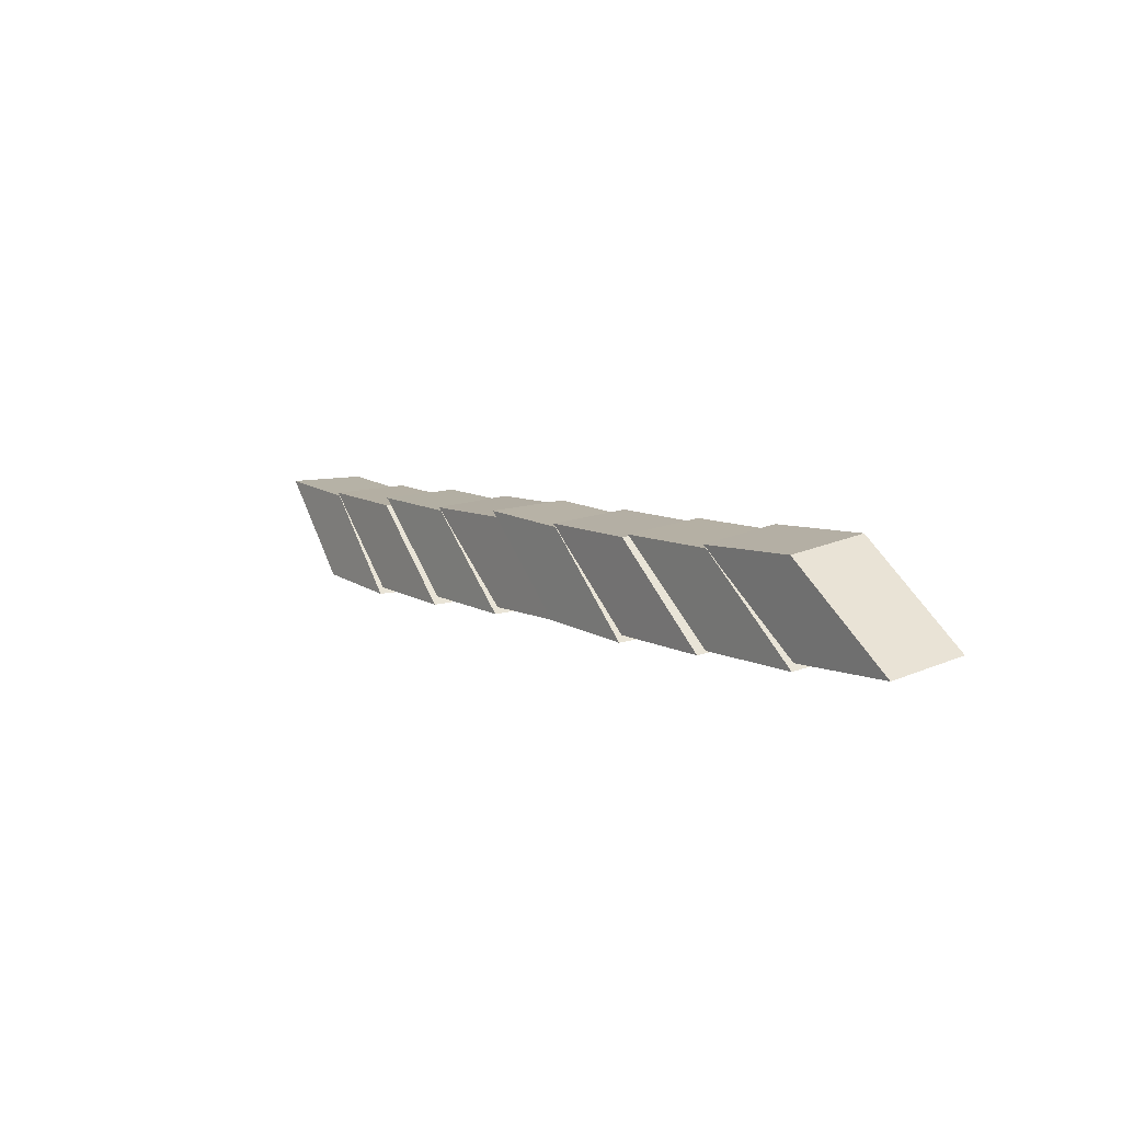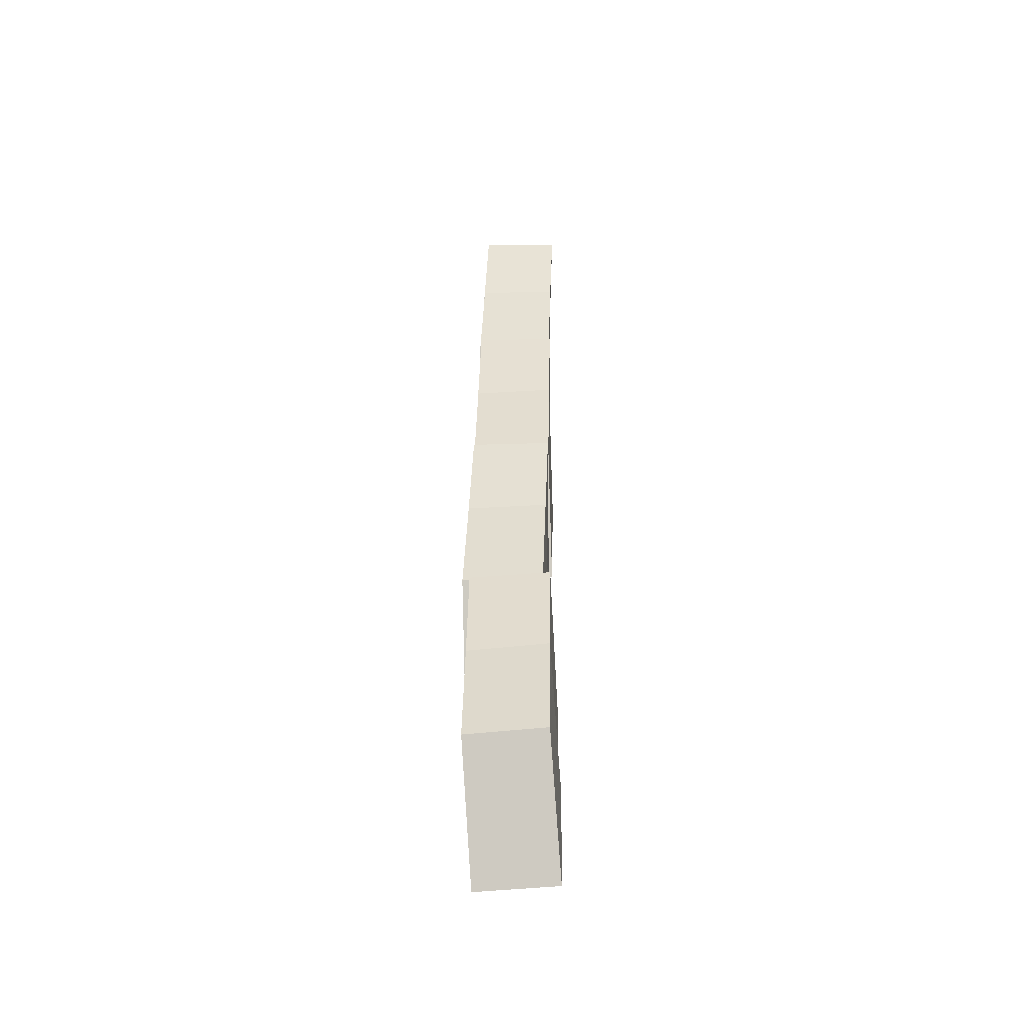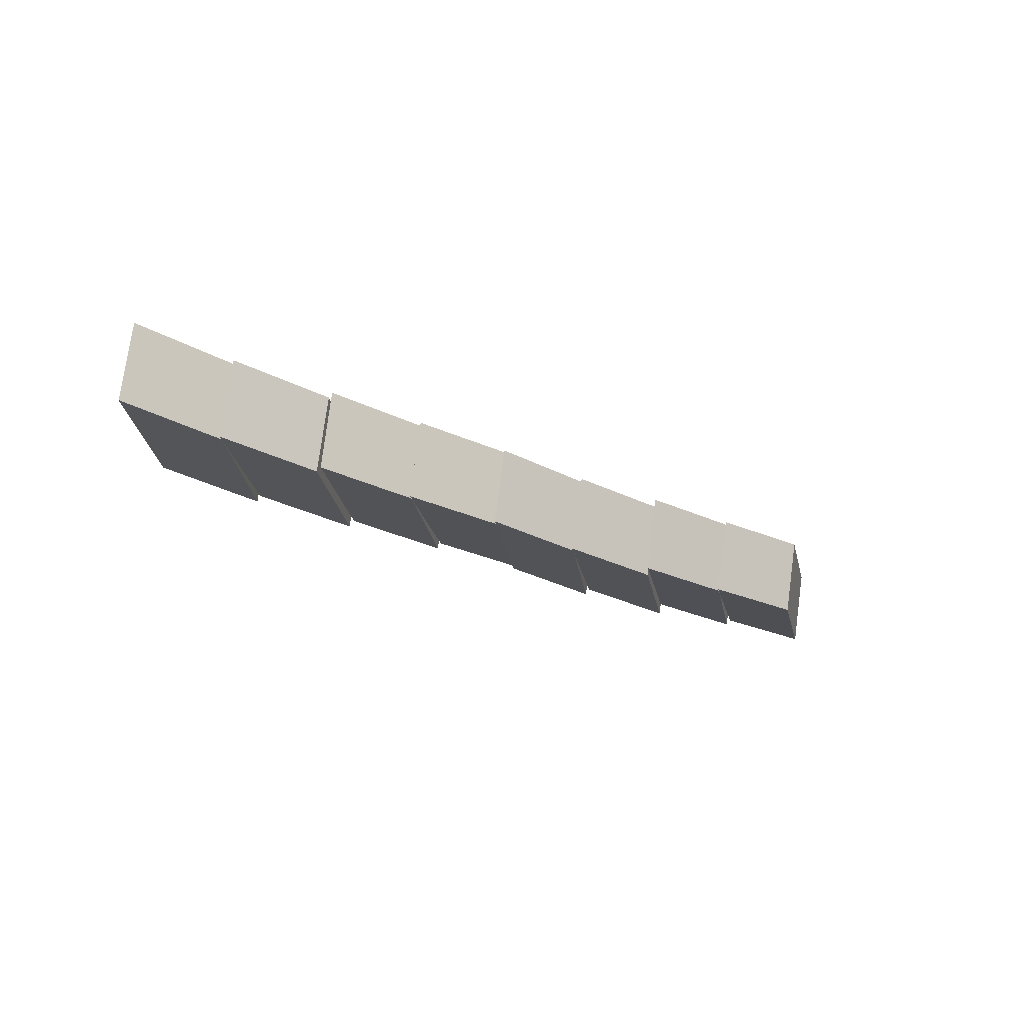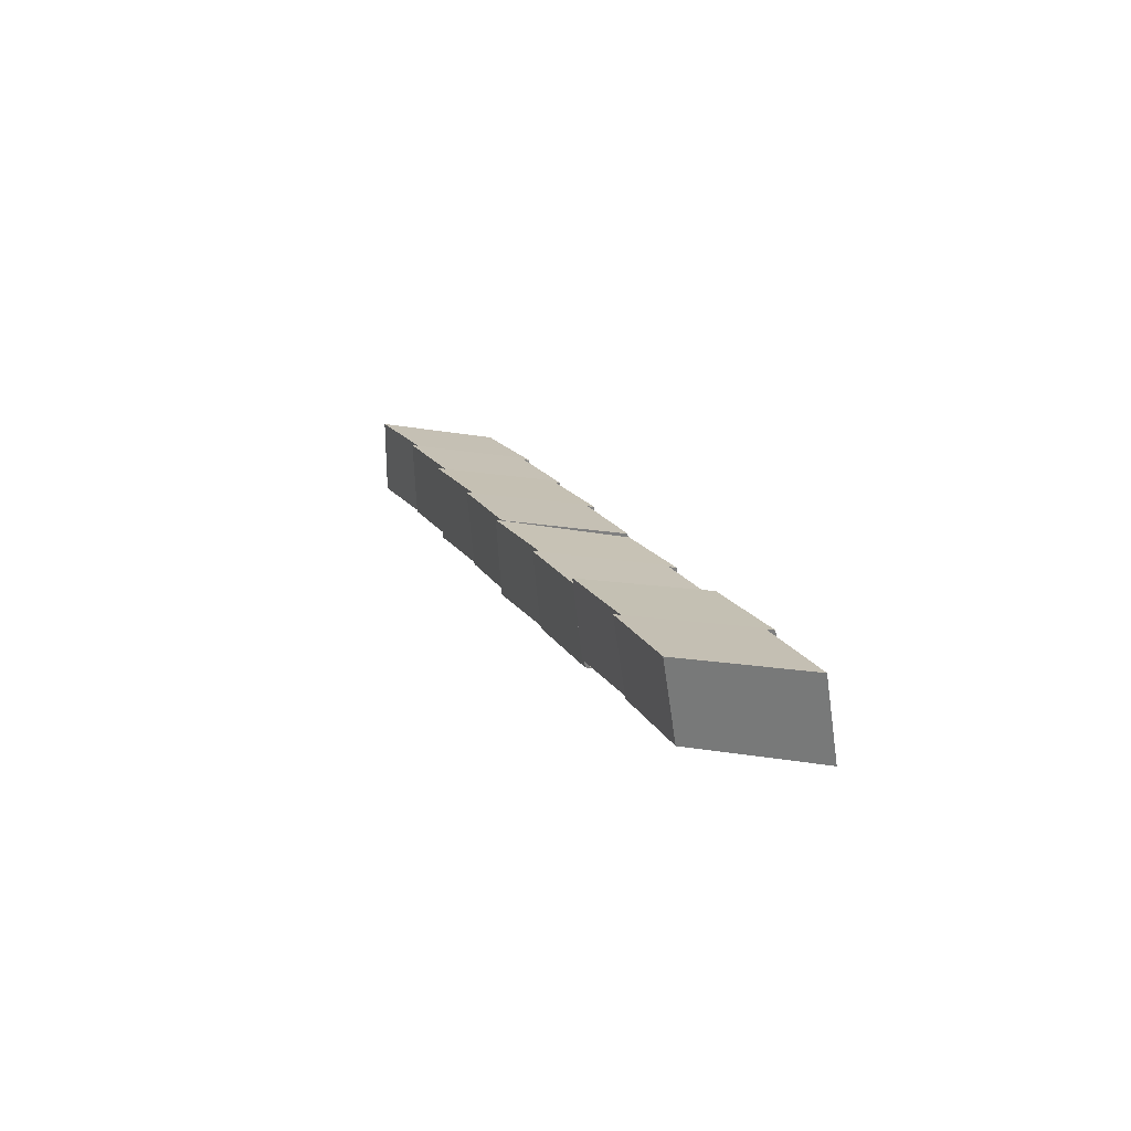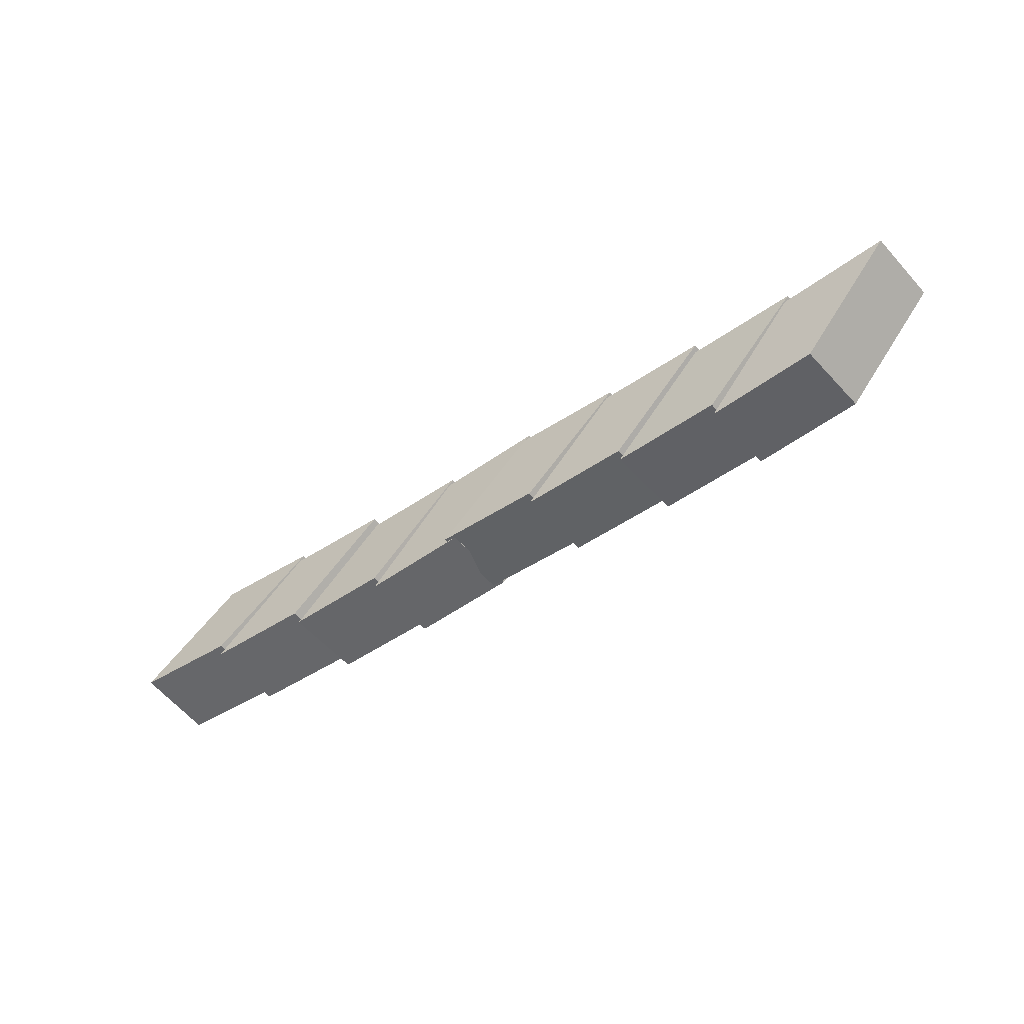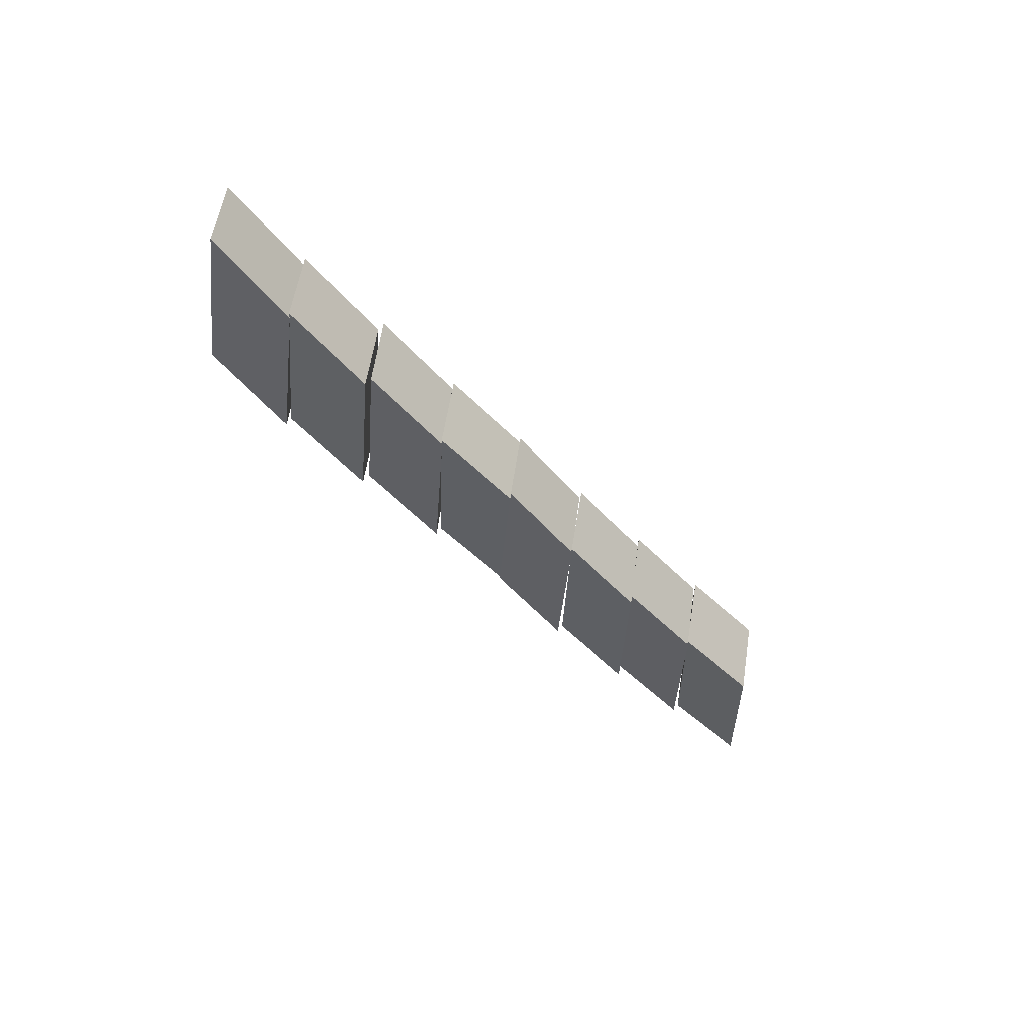
<metadata>
{"format":"obj","ext":"obj","renderer":"f3d","projection":"perspective","resolution":1024,"background":"white","views":[{"elev":5.7,"azim":53.7,"up":"+Z"},{"elev":37.8,"azim":90.3,"up":"+Z"},{"elev":-23.2,"azim":-36.2,"up":"+Y"},{"elev":16.5,"azim":70.6,"up":"+Y"},{"elev":-44.5,"azim":-144.5,"up":"+Z"},{"elev":-42.0,"azim":-49.2,"up":"+Y"}]}
</metadata>
<code>
v 0.1809 -0.9923 0.3793
v 0.0852 -0.9904 0.3822
v 0.08069 -1.06 0.3744
v 0.1764 -1.062 0.3715
v 0.1685 -1.056 0.2926
v 0.173 -0.9869 0.3005
v 0.2687 -0.9887 0.2976
v 0.2641 -1.058 0.2897
v 0.08069 -1.06 0.3744
v 0.1685 -1.056 0.2926
v 0.2641 -1.058 0.2897
v 0.1764 -1.062 0.3715
v 0.2687 -0.9887 0.2976
v 0.173 -0.9869 0.3005
v 0.0852 -0.9904 0.3822
v 0.1809 -0.9923 0.3793
v 0.2641 -1.058 0.2897
v 0.2687 -0.9887 0.2976
v 0.1809 -0.9923 0.3793
v 0.1764 -1.062 0.3715
v 0.0852 -0.9904 0.3822
v 0.173 -0.9869 0.3005
v 0.1685 -1.056 0.2926
v 0.08069 -1.06 0.3744
v 0.5479 -0.9951 0.3798
v 0.4521 -0.9939 0.3803
v 0.4483 -1.063 0.3681
v 0.544 -1.064 0.3676
v 0.5381 -1.054 0.2891
v 0.542 -0.985 0.3012
v 0.6377 -0.9861 0.3008
v 0.6339 -1.055 0.2886
v 0.4483 -1.063 0.3681
v 0.5381 -1.054 0.2891
v 0.6339 -1.055 0.2886
v 0.544 -1.064 0.3676
v 0.6377 -0.9861 0.3008
v 0.542 -0.985 0.3012
v 0.4521 -0.9939 0.3803
v 0.5479 -0.9951 0.3798
v 0.6339 -1.055 0.2886
v 0.6377 -0.9861 0.3008
v 0.5479 -0.9951 0.3798
v 0.544 -1.064 0.3676
v 0.4521 -0.9939 0.3803
v 0.542 -0.985 0.3012
v 0.5381 -1.054 0.2891
v 0.4483 -1.063 0.3681
v -0.005247 -0.99 0.3759
v -0.1007 -0.9869 0.3827
v -0.1063 -1.057 0.3777
v -0.0108 -1.06 0.371
v -0.0219 -1.057 0.2924
v -0.01635 -0.9876 0.2973
v 0.07912 -0.9907 0.2906
v 0.07356 -1.06 0.2857
v -0.1063 -1.057 0.3777
v -0.0219 -1.057 0.2924
v 0.07356 -1.06 0.2857
v -0.0108 -1.06 0.371
v 0.07912 -0.9907 0.2906
v -0.01635 -0.9876 0.2973
v -0.1007 -0.9869 0.3827
v -0.005247 -0.99 0.3759
v 0.07356 -1.06 0.2857
v 0.07912 -0.9907 0.2906
v -0.005247 -0.99 0.3759
v -0.0108 -1.06 0.371
v -0.1007 -0.9869 0.3827
v -0.01635 -0.9876 0.2973
v -0.0219 -1.057 0.2924
v -0.1063 -1.057 0.3777
v 0.3635 -0.9989 0.3763
v 0.2679 -0.9957 0.3807
v 0.2622 -1.065 0.3718
v 0.3578 -1.068 0.3673
v 0.3488 -1.061 0.2887
v 0.3544 -0.992 0.2977
v 0.45 -0.9952 0.2932
v 0.4444 -1.064 0.2843
v 0.2622 -1.065 0.3718
v 0.3488 -1.061 0.2887
v 0.4444 -1.064 0.2843
v 0.3578 -1.068 0.3673
v 0.45 -0.9952 0.2932
v 0.3544 -0.992 0.2977
v 0.2679 -0.9957 0.3807
v 0.3635 -0.9989 0.3763
v 0.4444 -1.064 0.2843
v 0.45 -0.9952 0.2932
v 0.3635 -0.9989 0.3763
v 0.3578 -1.068 0.3673
v 0.2679 -0.9957 0.3807
v 0.3544 -0.992 0.2977
v 0.3488 -1.061 0.2887
v 0.2622 -1.065 0.3718
v 0.4561 -0.9937 0.3753
v 0.3604 -0.9927 0.3791
v 0.3563 -1.062 0.3692
v 0.452 -1.063 0.3655
v 0.4434 -1.055 0.2869
v 0.4475 -0.9862 0.2967
v 0.5431 -0.9872 0.2929
v 0.539 -1.056 0.2831
v 0.3563 -1.062 0.3692
v 0.4434 -1.055 0.2869
v 0.539 -1.056 0.2831
v 0.452 -1.063 0.3655
v 0.5431 -0.9872 0.2929
v 0.4475 -0.9862 0.2967
v 0.3604 -0.9927 0.3791
v 0.4561 -0.9937 0.3753
v 0.539 -1.056 0.2831
v 0.5431 -0.9872 0.2929
v 0.4561 -0.9937 0.3753
v 0.452 -1.063 0.3655
v 0.3604 -0.9927 0.3791
v 0.4475 -0.9862 0.2967
v 0.4434 -1.055 0.2869
v 0.3563 -1.062 0.3692
v 0.08905 -0.9906 0.3771
v -0.006477 -0.9887 0.3834
v -0.01116 -1.058 0.3779
v 0.08437 -1.06 0.3717
v 0.07367 -1.057 0.293
v 0.07835 -0.9878 0.2985
v 0.1739 -0.9897 0.2923
v 0.1692 -1.059 0.2868
v -0.01116 -1.058 0.3779
v 0.07367 -1.057 0.293
v 0.1692 -1.059 0.2868
v 0.08437 -1.06 0.3717
v 0.1739 -0.9897 0.2923
v 0.07835 -0.9878 0.2985
v -0.006477 -0.9887 0.3834
v 0.08905 -0.9906 0.3771
v 0.1692 -1.059 0.2868
v 0.1739 -0.9897 0.2923
v 0.08905 -0.9906 0.3771
v 0.08437 -1.06 0.3717
v -0.006477 -0.9887 0.3834
v 0.07835 -0.9878 0.2985
v 0.07367 -1.057 0.293
v -0.01116 -1.058 0.3779
v -0.09707 -0.9874 0.3774
v -0.1922 -0.9841 0.3874
v -0.1979 -1.054 0.3849
v -0.1027 -1.057 0.3749
v -0.1166 -1.057 0.2967
v -0.111 -0.9874 0.2992
v -0.0158 -0.9907 0.2892
v -0.02143 -1.06 0.2866
v -0.1979 -1.054 0.3849
v -0.1166 -1.057 0.2967
v -0.02143 -1.06 0.2866
v -0.1027 -1.057 0.3749
v -0.0158 -0.9907 0.2892
v -0.111 -0.9874 0.2992
v -0.1922 -0.9841 0.3874
v -0.09707 -0.9874 0.3774
v -0.02143 -1.06 0.2866
v -0.0158 -0.9907 0.2892
v -0.09707 -0.9874 0.3774
v -0.1027 -1.057 0.3749
v -0.1922 -0.9841 0.3874
v -0.111 -0.9874 0.2992
v -0.1166 -1.057 0.2967
v -0.1979 -1.054 0.3849
v 0.2717 -0.9958 0.3756
v 0.1763 -0.9927 0.3833
v 0.1705 -1.062 0.3767
v 0.2658 -1.065 0.369
v 0.254 -1.061 0.2906
v 0.2598 -0.9915 0.2971
v 0.3552 -0.9947 0.2894
v 0.3494 -1.064 0.2828
v 0.1705 -1.062 0.3767
v 0.254 -1.061 0.2906
v 0.3494 -1.064 0.2828
v 0.2658 -1.065 0.369
v 0.3552 -0.9947 0.2894
v 0.2598 -0.9915 0.2971
v 0.1763 -0.9927 0.3833
v 0.2717 -0.9958 0.3756
v 0.3494 -1.064 0.2828
v 0.3552 -0.9947 0.2894
v 0.2717 -0.9958 0.3756
v 0.2658 -1.065 0.369
v 0.1763 -0.9927 0.3833
v 0.2598 -0.9915 0.2971
v 0.254 -1.061 0.2906
v 0.1705 -1.062 0.3767
f 1 2 3
f 1 3 4
f 5 6 7
f 5 7 8
f 9 10 11
f 9 11 12
f 13 14 15
f 13 15 16
f 17 18 19
f 17 19 20
f 21 22 23
f 21 23 24
f 25 26 27
f 25 27 28
f 29 30 31
f 29 31 32
f 33 34 35
f 33 35 36
f 37 38 39
f 37 39 40
f 41 42 43
f 41 43 44
f 45 46 47
f 45 47 48
f 49 50 51
f 49 51 52
f 53 54 55
f 53 55 56
f 57 58 59
f 57 59 60
f 61 62 63
f 61 63 64
f 65 66 67
f 65 67 68
f 69 70 71
f 69 71 72
f 73 74 75
f 73 75 76
f 77 78 79
f 77 79 80
f 81 82 83
f 81 83 84
f 85 86 87
f 85 87 88
f 89 90 91
f 89 91 92
f 93 94 95
f 93 95 96
f 97 98 99
f 97 99 100
f 101 102 103
f 101 103 104
f 105 106 107
f 105 107 108
f 109 110 111
f 109 111 112
f 113 114 115
f 113 115 116
f 117 118 119
f 117 119 120
f 121 122 123
f 121 123 124
f 125 126 127
f 125 127 128
f 129 130 131
f 129 131 132
f 133 134 135
f 133 135 136
f 137 138 139
f 137 139 140
f 141 142 143
f 141 143 144
f 145 146 147
f 145 147 148
f 149 150 151
f 149 151 152
f 153 154 155
f 153 155 156
f 157 158 159
f 157 159 160
f 161 162 163
f 161 163 164
f 165 166 167
f 165 167 168
f 169 170 171
f 169 171 172
f 173 174 175
f 173 175 176
f 177 178 179
f 177 179 180
f 181 182 183
f 181 183 184
f 185 186 187
f 185 187 188
f 189 190 191
f 189 191 192

</code>
